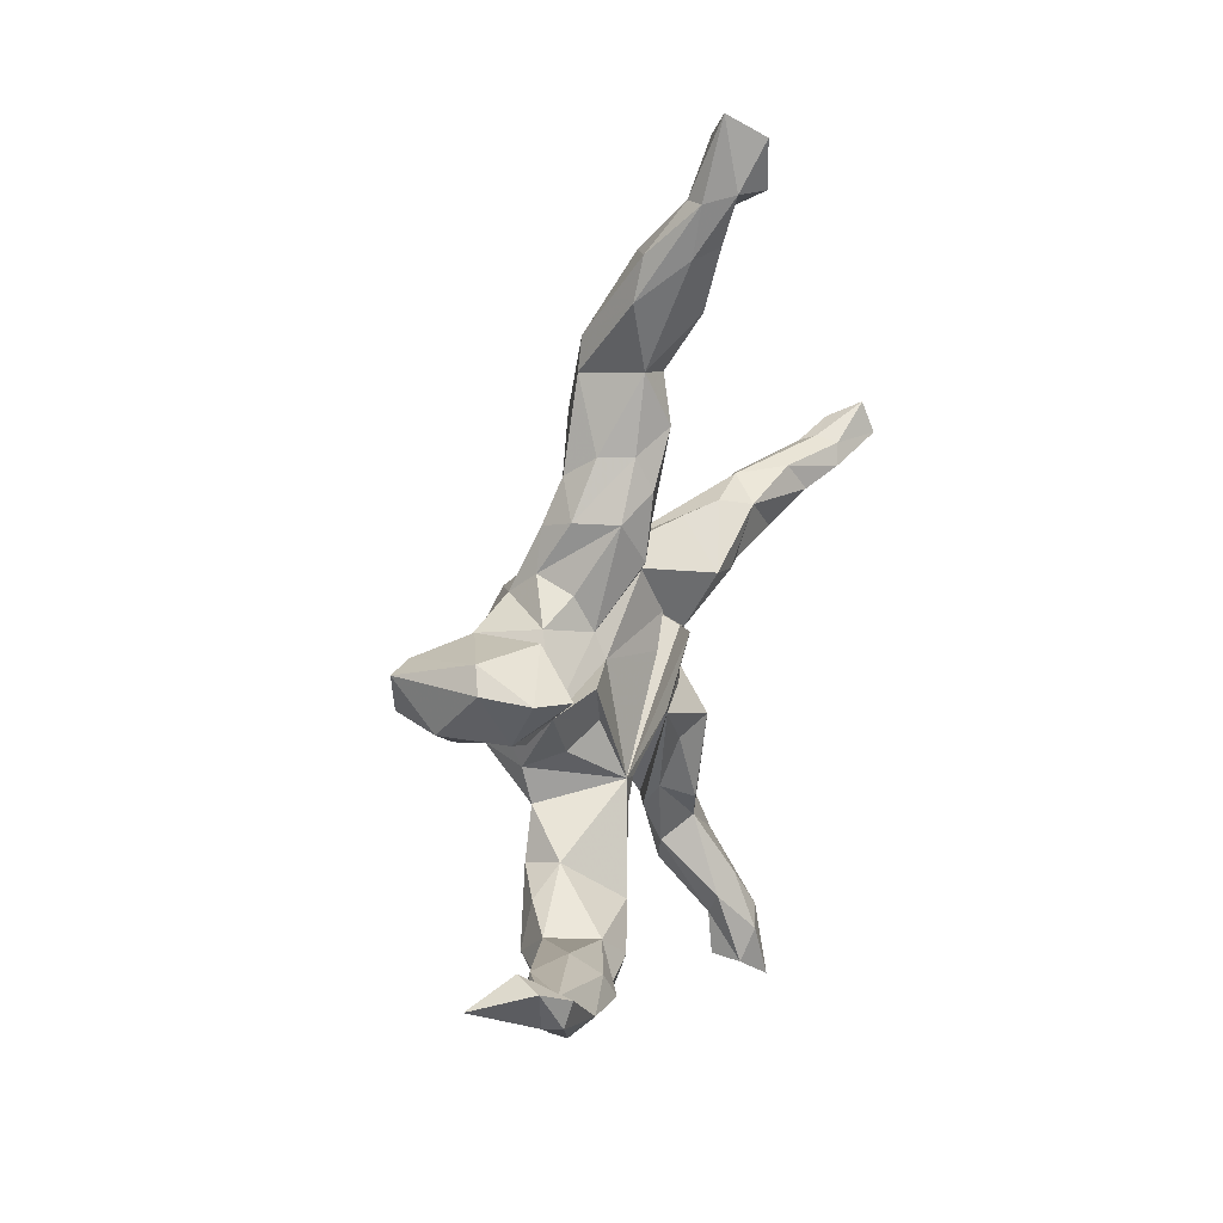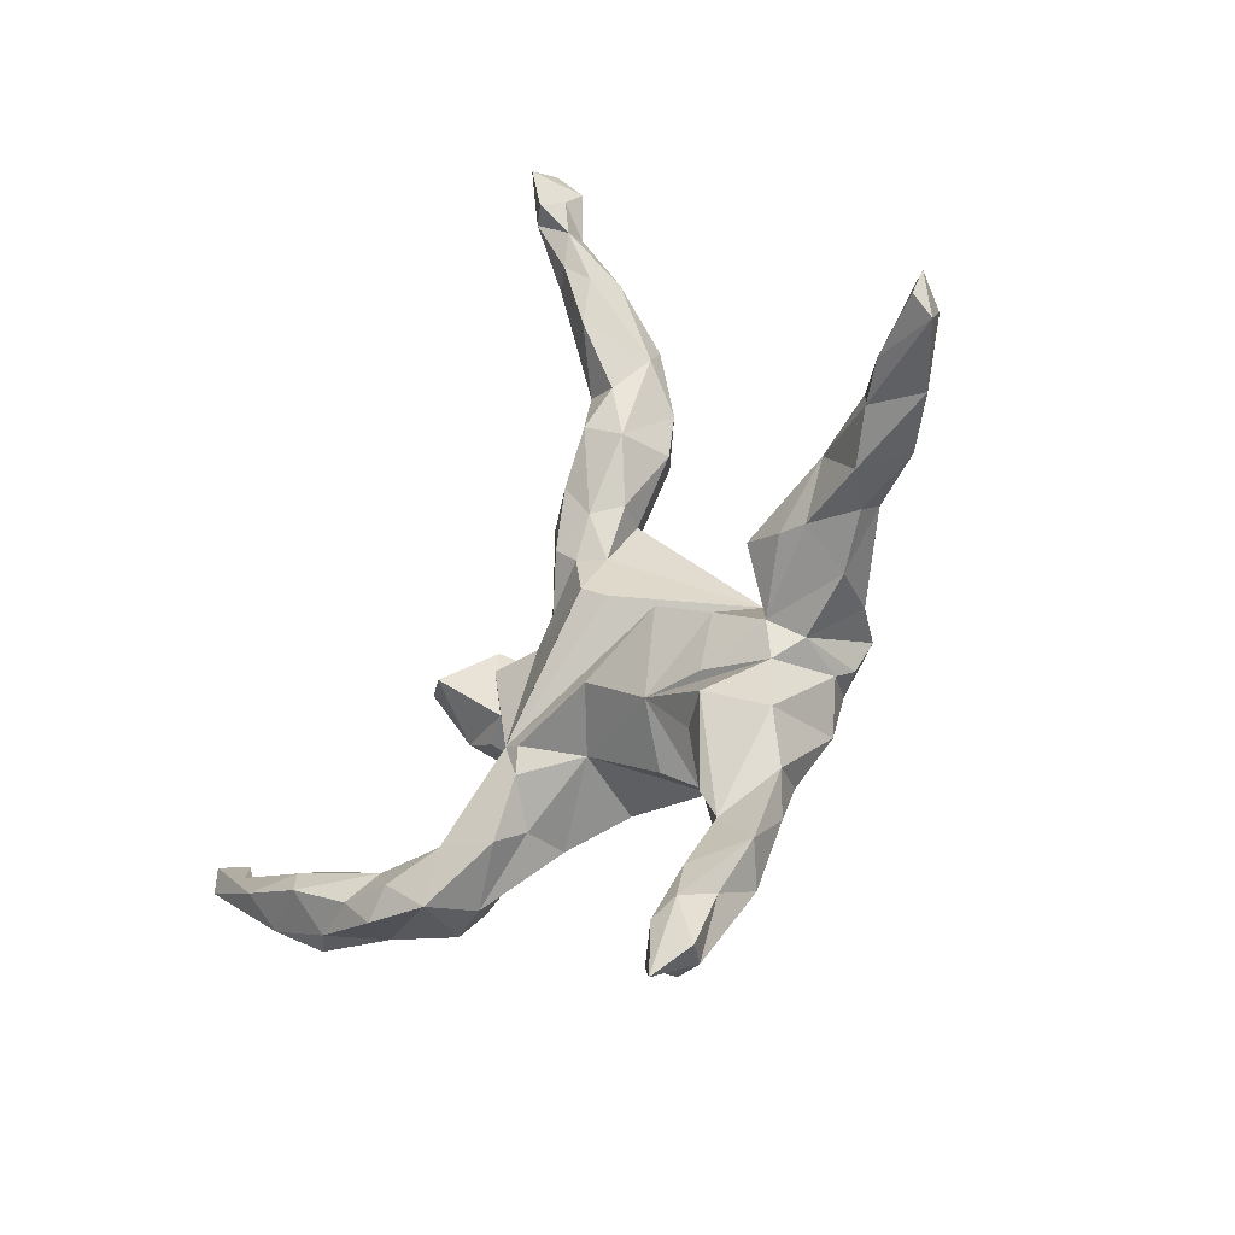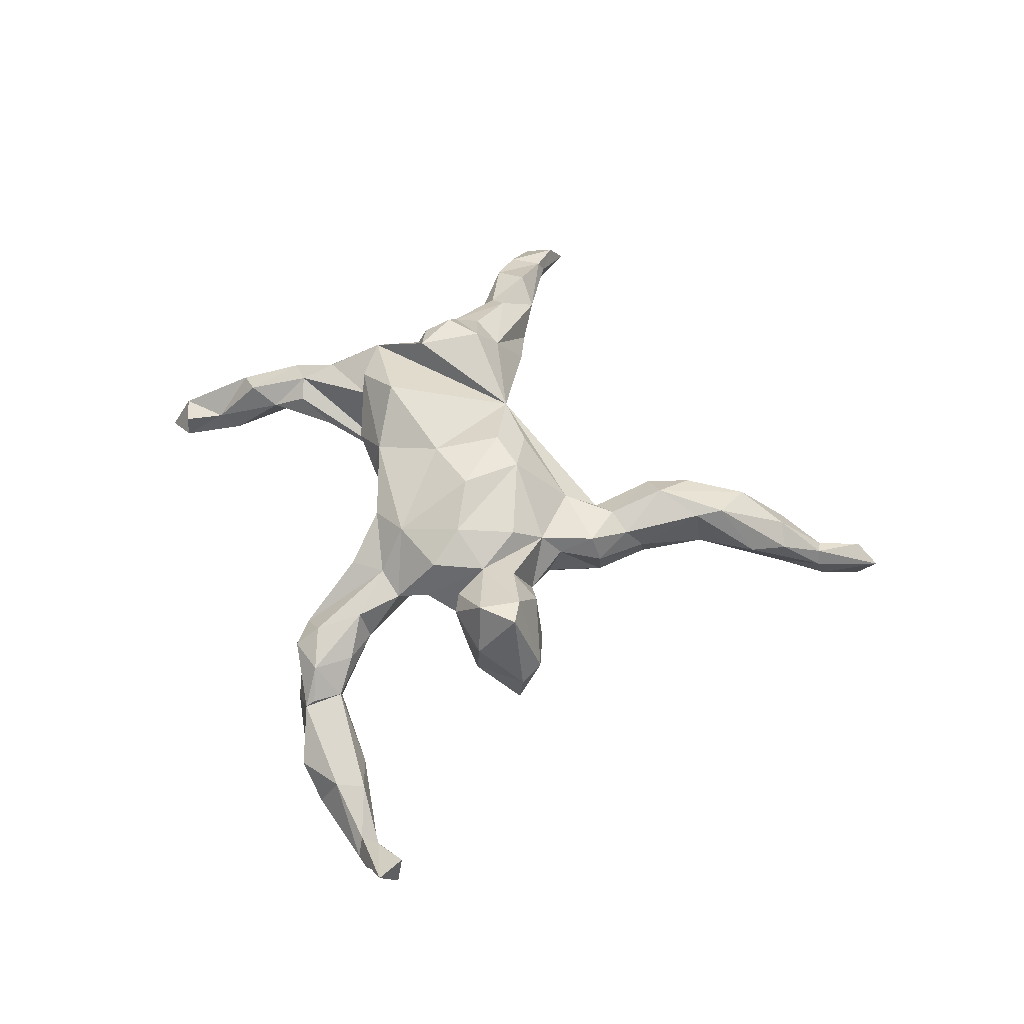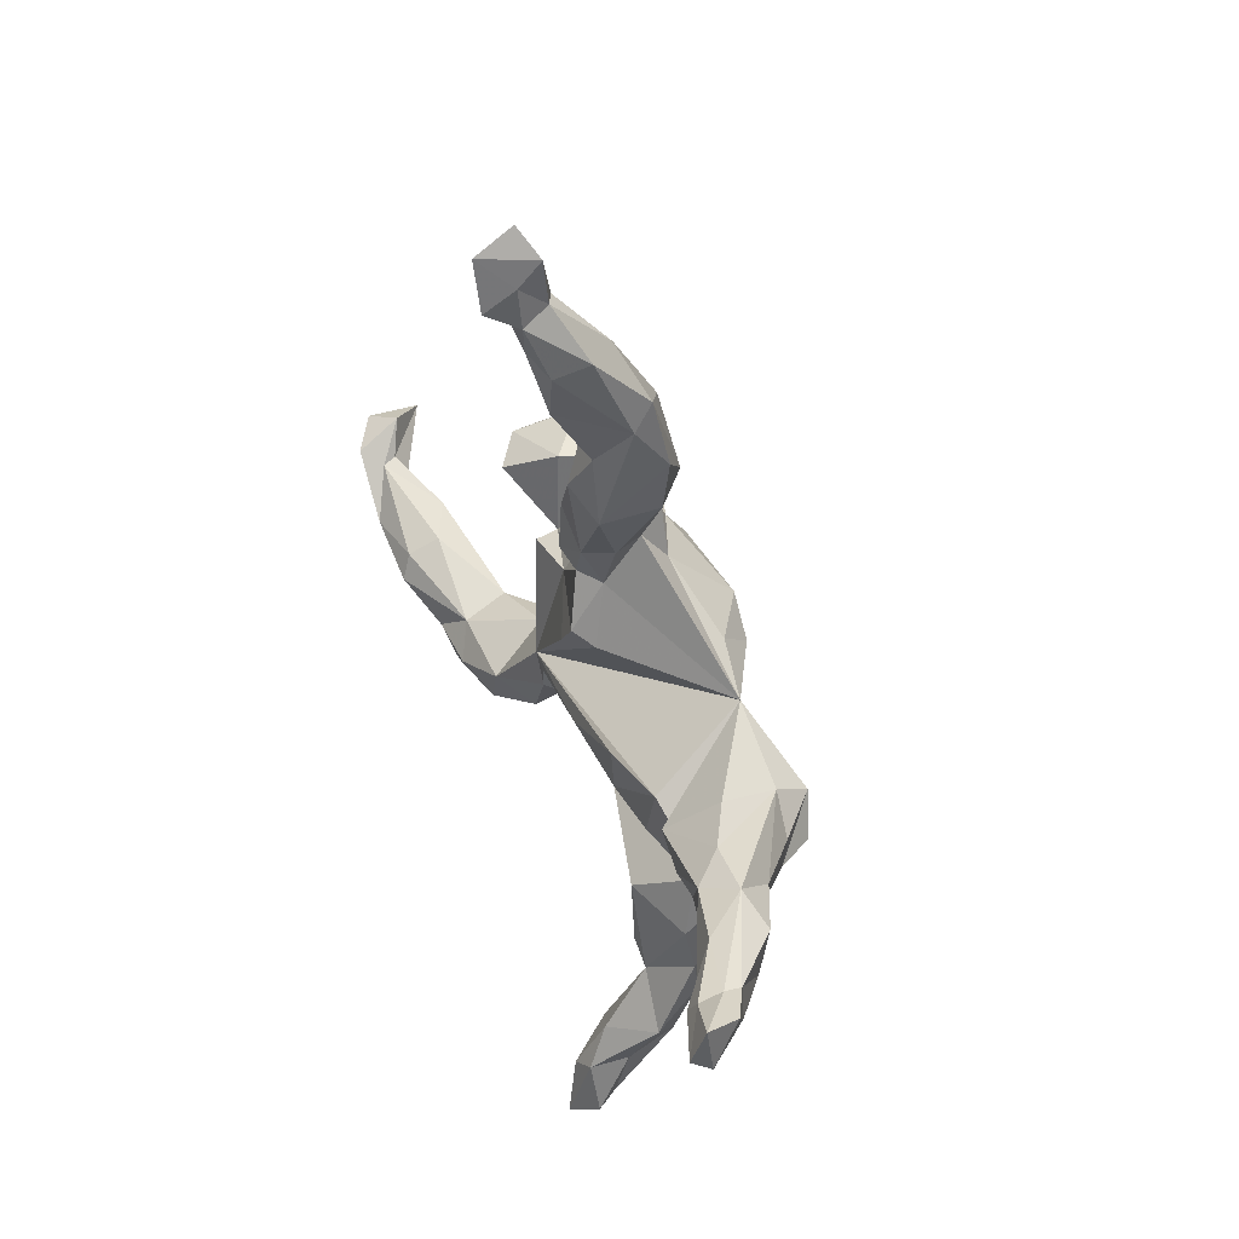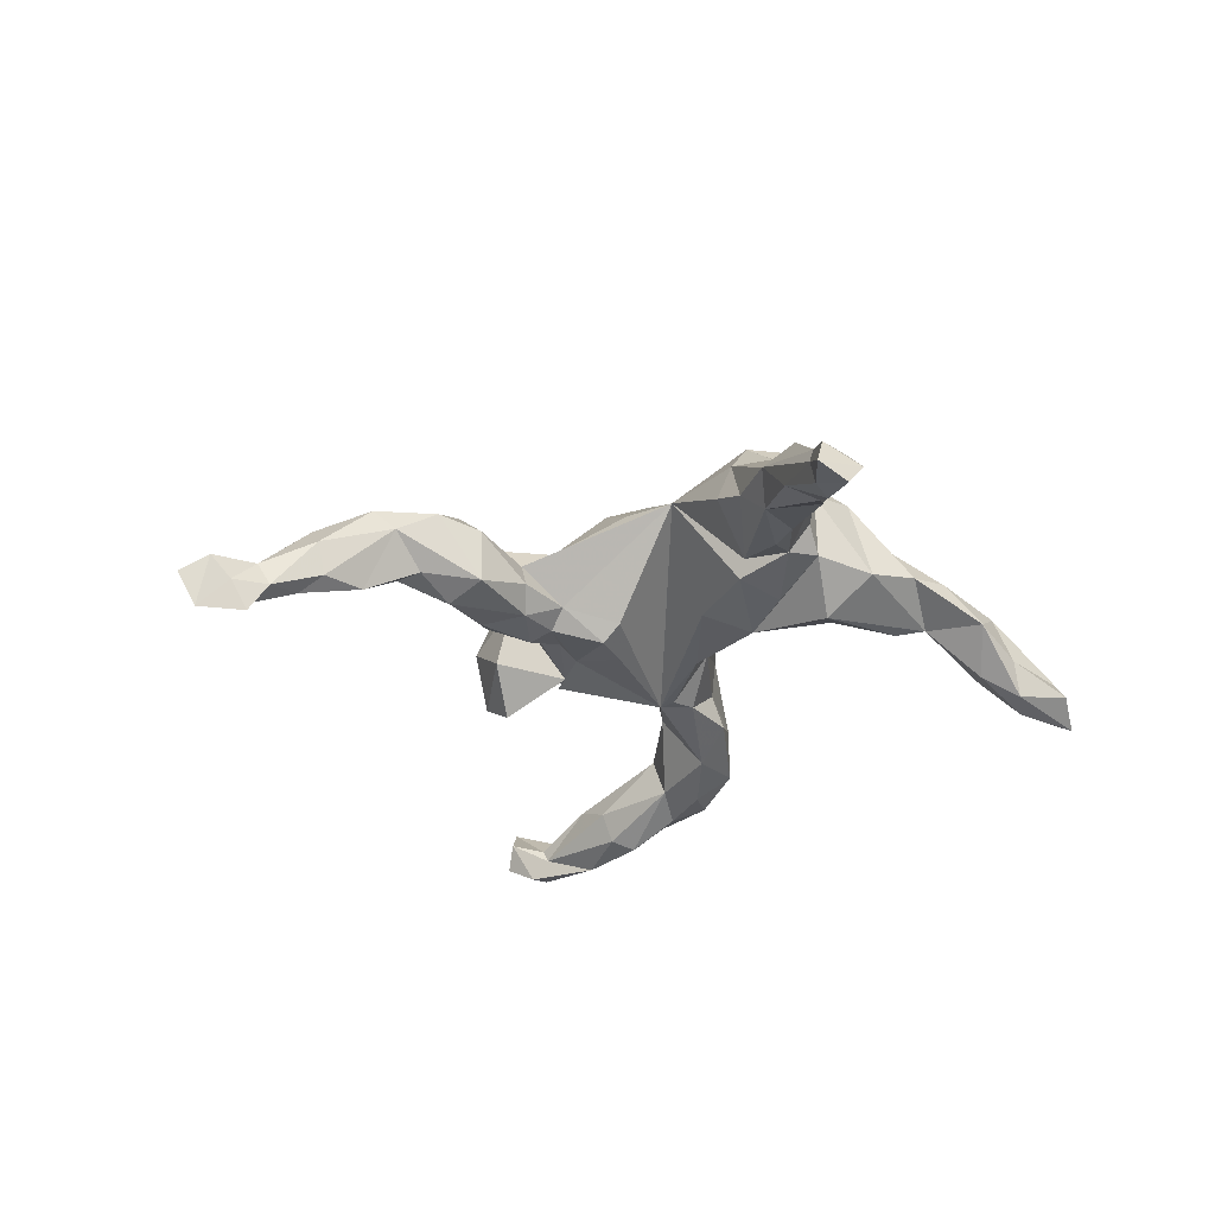
<metadata>
{"format":"obj","ext":"obj","renderer":"f3d","projection":"perspective","resolution":1024,"background":"white","views":[{"elev":27.2,"azim":108.4,"up":"+Y"},{"elev":-35.7,"azim":-132.5,"up":"+Y"},{"elev":61.4,"azim":95.0,"up":"+Z"},{"elev":44.1,"azim":-111.2,"up":"+Y"},{"elev":-31.1,"azim":-116.3,"up":"+Z"}]}
</metadata>
<code>
v 0.005313 0.7672 -0.1759
v -0.01968 0.8457 -0.2112
v -0.03603 0.7643 -0.2066
v -0.04104 0.7966 -0.1582
v -0.01097 0.8778 -0.1492
v 0.012 0.7502 -0.1257
v -0.0441 0.7317 -0.1533
v 0.7543 -0.1375 -0.1737
v 0.7838 -0.06864 -0.1503
v -0.02505 0.6768 -0.1448
v 0.7088 -0.1189 -0.1501
v 0.7384 -0.1006 -0.1817
v -0.04171 0.8345 -0.1222
v 0.6481 -0.1856 -0.1814
v 0.01634 0.6674 -0.1137
v 0.6342 -0.2411 -0.136
v -0.05786 0.6456 -0.1194
v 0.553 -0.1836 -0.1607
v 0.7191 -0.1144 -0.1274
v 0.5398 -0.2245 -0.1763
v -0.00448 0.7483 -0.09915
v 0.7546 -0.06281 -0.1094
v -0.03771 0.5693 -0.1157
v 0.549 -0.1614 -0.1096
v -0.06539 0.6616 -0.06261
v 0.814 -0.09721 -0.05538
v 0.5322 -0.2847 -0.1211
v -0.02916 0.7507 -0.1105
v 0.4577 -0.267 -0.1403
v 0.01918 0.4895 -0.04584
v 0.7449 -0.1508 -0.1384
v 0.7152 -0.147 -0.1067
v -0.0241 0.6591 -0.01973
v 0.3675 -0.273 -0.1336
v 0.4151 -0.3142 -0.1252
v -0.07572 0.532 -0.007198
v -0.002349 0.4012 -0.0794
v 0.02179 0.6696 -0.04371
v 0.05098 0.3174 -0.0705
v 0.62 -0.1527 -0.07727
v 0.6243 -0.2062 -0.06585
v -0.03978 0.4699 -0.05563
v -0.7828 0.05964 -0.1722
v -0.7797 0.08536 -0.2049
v 0.1079 0.2841 -0.03962
v 0.2803 -0.2369 -0.1055
v 0.1566 -0.1527 -0.06705
v 0.07488 0.2134 -0.06632
v 0.5759 -0.2815 -0.08689
v 0.4101 -0.2254 -0.1107
v 0.1762 -0.09631 -0.07098
v 0.4225 0.1436 -0.01604
v 0.4735 -0.2852 -0.03886
v -0.06079 0.3666 -0.0542
v -0.005091 -0.07426 -0.07672
v 0.05489 0.3711 -0.04402
v 0.3646 0.1275 -0.0541
v 0.2371 0.08227 -0.0448
v 0.04594 0.186 -0.05088
v 0.04432 0.05312 -0.07593
v -0.7812 0.1391 -0.1822
v 0.4432 -0.2188 -0.03238
v 0.008978 0.1025 -0.07317
v -0.6803 0.06022 -0.1677
v 0.0394 0.6017 -0.03422
v 0.1533 0.08607 -0.0315
v 0.2051 -0.2439 -0.06462
v 0.2826 0.04728 0.006382
v -0.6996 0.09343 -0.1613
v 0.1873 0.002478 -0.03271
v 0.01093 0.2527 -0.05571
v 0.3185 -0.318 -0.09961
v 0.1466 -0.1083 -0.07176
v -0.02209 0.08641 -0.04608
v 0.1445 0.123 -0.01064
v -0.5977 0.08643 -0.1022
v 0.07005 0.3684 0.01069
v 0.3866 0.05459 0.03162
v 0.00877 0.182 -0.02142
v 0.234 -0.0318 0.003494
v 0.4651 -0.2696 -0.02862
v -0.02494 0.2688 -0.01553
v -0.1782 0.0624 0.1207
v -0.2701 -0.5731 -0.1532
v -0.6204 0.03713 -0.1288
v 0.3784 -0.2022 0.006808
v -0.2518 -0.5058 -0.1213
v -0.2042 -0.6498 -0.1478
v 0.352 -0.3182 -0.003943
v -0.06469 0.5701 0.02375
v -0.2483 -0.6941 -0.1822
v -0.2331 -0.5976 -0.1645
v -0.1461 -0.01009 -0.0698
v -0.6939 0.09123 -0.0949
v 0.3022 0.1788 0.01666
v -0.4881 0.05887 -0.07355
v 0.2934 -0.303 -0.01553
v 0.06762 -0.1364 -0.006346
v -0.06853 0.4531 0.04919
v -0.757 0.1141 -0.1256
v -0.699 0.1019 -0.1237
v 0.3289 0.02634 0.02965
v 0.4112 -0.2714 0.01403
v 0.07246 0.334 0.06171
v 0.01845 0.4766 0.05676
v 0.1511 0.181 0.01899
v -0.1006 -0.1358 -0.04774
v 0.001422 0.5265 0.05657
v -0.6995 0.03124 -0.09331
v 0.000427 0.2663 0.03425
v -0.2207 -0.5725 -0.08614
v 0.123 0.2838 0.03203
v 0.3149 -0.1725 -0.01412
v -0.2944 -0.6531 -0.1472
v -0.2384 -0.2045 -0.07333
v -0.3917 -0.01597 -0.06469
v -0.265 -0.6554 -0.1094
v -0.2007 -0.1339 -0.03534
v -0.326 0.006504 -0.06153
v -0.2433 -0.402 -0.05108
v -0.2103 -0.6468 -0.09617
v 0.1393 0.2023 0.08099
v -0.2084 -0.5318 -0.1054
v -0.555 -0.008789 -0.0833
v 0.2086 0.1501 0.04664
v 0.3301 -0.2754 0.02965
v -0.2203 -0.3535 -0.06054
v 0.2542 -0.119 0.05117
v -0.2222 -0.04281 -0.03002
v -0.3232 -0.2471 -0.01993
v -0.3056 -0.1507 0.000297
v -0.01926 0.3962 0.08519
v 0.0355 0.3011 0.07675
v -0.3081 -0.09111 -0.01042
v -0.0642 0.3719 0.04041
v 0.2725 0.163 0.1281
v 0.1055 0.2644 0.08434
v -0.1837 -0.2263 -0.04317
v -0.286 -0.5543 -0.09446
v 0.3 -0.1921 0.0462
v 0.1916 -0.213 -0.01227
v 0.007546 0.2025 0.08021
v -0.4444 0.07907 -0.02678
v -0.4371 -0.0213 -0.05884
v -0.209 -0.4412 -0.004877
v -0.6202 0.006619 -0.03679
v 0.1881 -0.2191 0.05845
v 0.2529 -0.05908 0.06614
v -0.594 0.06169 -0.01022
v 0.2067 -0.156 0.0654
v -0.3191 -0.4707 -0.05868
v -0.05079 -0.2062 0.02698
v -0.09686 -0.2361 0.08164
v 0.1342 0.1635 0.1268
v -0.5099 -0.02102 -0.02596
v -0.534 0.08868 -0.02889
v -0.1782 -0.3189 -0.01161
v -0.368 0.07914 0.01176
v 0.4278 0.1496 0.06475
v 0.2204 -0.04758 0.1365
v -0.4912 0.02741 0.03281
v -0.5119 0.002378 0.01065
v -0.4351 -0.06815 0.01555
v 0.3226 0.1332 0.2097
v 0.2878 0.009867 0.1517
v -0.3397 -0.116 0.03558
v 0.3938 0.1815 0.07988
v 0.4034 0.06167 0.1405
v -0.2811 -0.5192 -0.01811
v -0.2401 -0.4939 0.008705
v 0.1446 -0.1214 0.1361
v -0.333 0.03013 0.1127
v -0.3177 -0.3366 -0.000754
v 0.3242 0.007072 0.1449
v -0.2111 -0.3803 0.0268
v -0.3034 -0.407 0.01205
v -0.2514 -0.3817 0.04526
v -0.3962 -0.06586 0.09794
v -0.2971 -0.2223 0.127
v 0.349 0.05863 0.2235
v -0.3889 -0.01788 0.1077
v 0.1538 -0.005558 0.17
v 0.2213 0.05244 0.139
v -0.1937 -0.238 0.0975
v -0.05999 0.05527 0.1815
v 0.1477 0.106 0.1653
v 0.2399 0.1152 0.1648
v -0.2768 -0.321 0.06759
v -0.09391 0.1082 0.1296
v 0.09699 -0.1783 0.1087
v 0.3722 0.1288 0.219
v 0.001766 0.1005 0.1854
v -0.03977 -0.1876 0.1406
v -0.02693 -0.06668 0.1731
v -0.3221 -0.1381 0.1108
v 0.05507 0.001253 0.1941
v -0.3148 -0.01127 0.1718
v -0.3342 -0.1228 0.1394
v -0.2149 -0.241 0.1373
v -0.1531 -0.1738 0.1969
v -0.3534 -0.07393 0.1589
v -0.2798 -0.1237 0.1727
f 201 166 198
f 195 198 166
f 202 201 198
f 178 166 201
f 199 153 193
f 152 193 153
f 200 199 193
f 184 153 199
f 185 189 83
f 142 83 189
f 200 193 194
f 171 194 193
f 196 182 192
f 186 192 182
f 185 196 192
f 171 182 196
f 164 180 191
f 168 191 180
f 167 164 191
f 183 180 164
f 183 164 187
f 136 187 164
f 174 168 180
f 159 191 168
f 200 179 199
f 184 199 179
f 130 179 195
f 202 195 179
f 197 178 201
f 202 197 201
f 181 178 197
f 83 179 200
f 83 202 179
f 198 195 202
f 83 197 202
f 181 197 172
f 83 172 197
f 194 83 200
f 185 83 194
f 196 185 194
f 190 171 193
f 196 194 171
f 160 182 171
f 73 51 47
f 46 47 51
f 113 46 51
f 67 47 46
f 54 42 37
f 30 37 42
f 71 54 37
f 36 42 54
f 39 71 37
f 82 54 71
f 48 71 39
f 45 48 39
f 59 71 48
f 61 69 44
f 64 44 69
f 43 61 44
f 101 69 61
f 43 44 64
f 85 43 64
f 76 64 69
f 100 61 43
f 109 100 43
f 101 61 100
f 26 9 22
f 12 22 9
f 19 26 22
f 31 9 26
f 11 22 12
f 8 12 9
f 84 87 92
f 123 92 87
f 91 84 92
f 151 87 84
f 120 123 87
f 88 92 123
f 96 144 124
f 155 124 144
f 85 96 124
f 114 84 91
f 117 114 91
f 139 84 114
f 88 91 92
f 117 91 88
f 76 96 85
f 64 76 85
f 156 96 76
f 109 85 124
f 109 43 85
f 76 69 101
f 156 76 101
f 94 101 100
f 156 101 94
f 109 94 100
f 20 18 14
f 11 14 18
f 16 20 14
f 50 18 20
f 187 125 154
f 122 154 125
f 183 187 154
f 136 125 187
f 154 122 137
f 112 137 122
f 142 154 137
f 188 173 176
f 151 176 173
f 177 188 176
f 179 173 188
f 130 173 179
f 177 170 145
f 111 145 170
f 175 177 145
f 176 170 177
f 178 163 166
f 134 166 163
f 162 163 178
f 171 150 128
f 140 128 150
f 160 171 128
f 190 150 171
f 160 128 148
f 51 148 128
f 183 160 148
f 183 148 68
f 80 68 148
f 165 183 68
f 174 165 68
f 180 183 165
f 182 160 183
f 186 183 154
f 192 186 154
f 182 183 186
f 68 102 174
f 168 174 102
f 180 165 174
f 68 125 136
f 78 168 102
f 167 136 164
f 159 168 78
f 191 159 167
f 52 167 159
f 184 188 177
f 181 161 178
f 162 178 161
f 172 161 181
f 156 161 172
f 157 175 145
f 107 177 175
f 184 179 188
f 131 130 195
f 166 131 195
f 134 131 166
f 121 117 88
f 21 6 5
f 1 5 6
f 13 21 5
f 38 6 21
f 2 5 1
f 15 1 6
f 4 7 28
f 25 28 7
f 13 4 28
f 3 7 4
f 15 10 1
f 7 1 10
f 23 10 15
f 65 15 6
f 17 7 10
f 23 17 10
f 25 7 17
f 2 3 4
f 1 7 3
f 13 2 4
f 5 2 13
f 1 3 2
f 8 9 31
f 32 31 26
f 11 19 22
f 32 26 19
f 40 32 19
f 40 19 11
f 41 31 32
f 41 32 40
f 24 40 11
f 16 31 41
f 31 16 8
f 14 8 16
f 18 24 11
f 62 40 24
f 50 24 18
f 12 8 14
f 62 24 50
f 27 20 16
f 49 27 16
f 29 20 27
f 29 50 20
f 34 50 29
f 35 29 27
f 21 13 28
f 33 21 28
f 33 28 25
f 90 33 25
f 38 21 33
f 65 6 38
f 30 15 65
f 36 17 23
f 30 23 15
f 42 23 30
f 14 11 12
f 36 25 17
f 142 192 154
f 173 120 151
f 87 151 120
f 130 120 173
f 52 159 78
f 149 146 162
f 155 162 146
f 161 149 162
f 94 146 149
f 169 151 139
f 84 139 151
f 117 169 139
f 176 151 169
f 162 155 163
f 144 163 155
f 156 149 161
f 94 149 156
f 123 145 111
f 169 111 170
f 117 111 169
f 176 169 170
f 144 134 163
f 172 143 156
f 96 156 143
f 158 143 172
f 145 120 157
f 127 157 120
f 123 120 145
f 107 175 157
f 115 130 131
f 118 131 134
f 119 143 158
f 83 158 172
f 138 157 127
f 138 107 157
f 184 107 153
f 152 153 107
f 189 185 192
f 142 189 192
f 98 190 193
f 177 107 184
f 133 142 137
f 147 150 190
f 97 150 147
f 98 147 190
f 141 147 98
f 110 83 142
f 152 98 193
f 107 98 152
f 119 158 83
f 82 135 54
f 99 54 135
f 110 135 82
f 79 82 71
f 59 79 71
f 110 82 79
f 79 59 63
f 66 63 59
f 74 79 63
f 63 66 60
f 51 60 66
f 51 63 60
f 78 57 52
f 95 52 57
f 68 57 78
f 95 57 68
f 146 109 124
f 90 108 33
f 38 33 108
f 132 108 90
f 104 77 105
f 30 105 77
f 132 104 105
f 112 77 104
f 105 65 108
f 38 108 65
f 132 105 108
f 30 65 105
f 53 81 103
f 62 103 81
f 89 53 103
f 72 53 89
f 126 89 103
f 113 62 50
f 46 113 50
f 86 62 113
f 140 86 113
f 103 62 86
f 140 103 86
f 66 68 58
f 70 58 68
f 80 70 68
f 51 58 70
f 41 53 49
f 27 49 53
f 62 81 53
f 41 62 53
f 102 68 78
f 167 52 95
f 136 95 68
f 167 95 136
f 40 62 41
f 146 94 109
f 155 146 124
f 117 139 114
f 111 117 121
f 58 51 66
f 55 51 73
f 98 55 73
f 47 98 73
f 107 55 98
f 141 98 47
f 97 141 67
f 47 67 141
f 72 97 67
f 147 141 97
f 83 79 74
f 51 83 74
f 110 79 83
f 51 74 63
f 93 51 55
f 129 83 51
f 93 55 107
f 129 51 93
f 129 93 107
f 107 138 115
f 127 115 138
f 131 107 115
f 120 115 127
f 96 143 119
f 119 134 116
f 144 116 134
f 96 119 116
f 83 134 119
f 120 130 115
f 144 96 116
f 88 123 111
f 88 111 121
f 56 30 77
f 77 112 56
f 45 56 112
f 39 56 45
f 122 45 112
f 106 45 122
f 75 45 106
f 125 106 122
f 48 45 75
f 125 75 106
f 125 68 75
f 66 75 68
f 59 75 66
f 80 51 70
f 137 112 104
f 150 97 126
f 89 126 97
f 140 150 126
f 104 133 137
f 110 142 133
f 133 104 132
f 135 133 132
f 132 90 99
f 36 99 90
f 135 132 99
f 140 126 103
f 72 89 97
f 140 113 128
f 51 128 113
f 51 80 148
f 35 53 72
f 36 90 25
f 59 48 75
f 46 72 67
f 34 72 46
f 54 99 36
f 37 30 56
f 23 42 36
f 49 16 41
f 34 29 35
f 53 35 27
f 46 50 34
f 35 72 34
f 39 37 56
f 110 133 135
f 118 129 107
f 118 107 131
f 129 118 134
f 83 129 134

</code>
